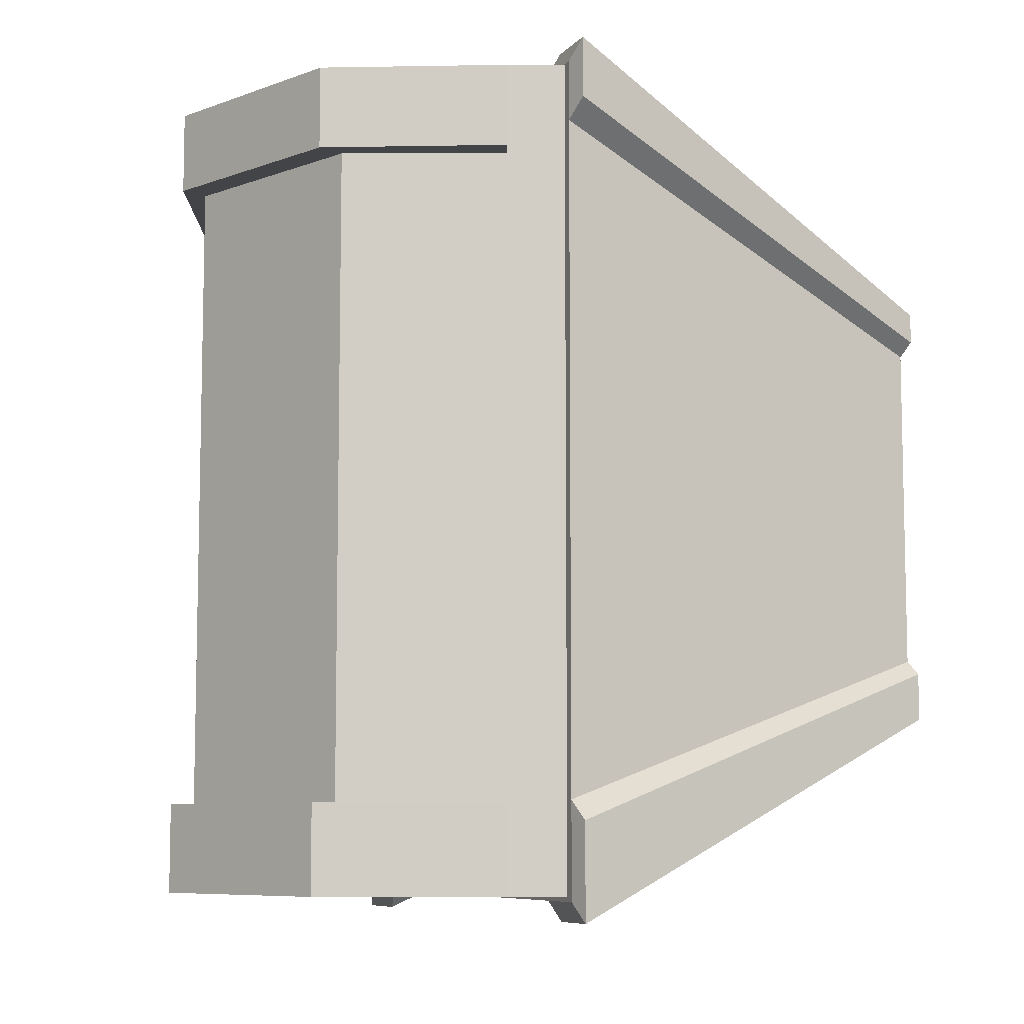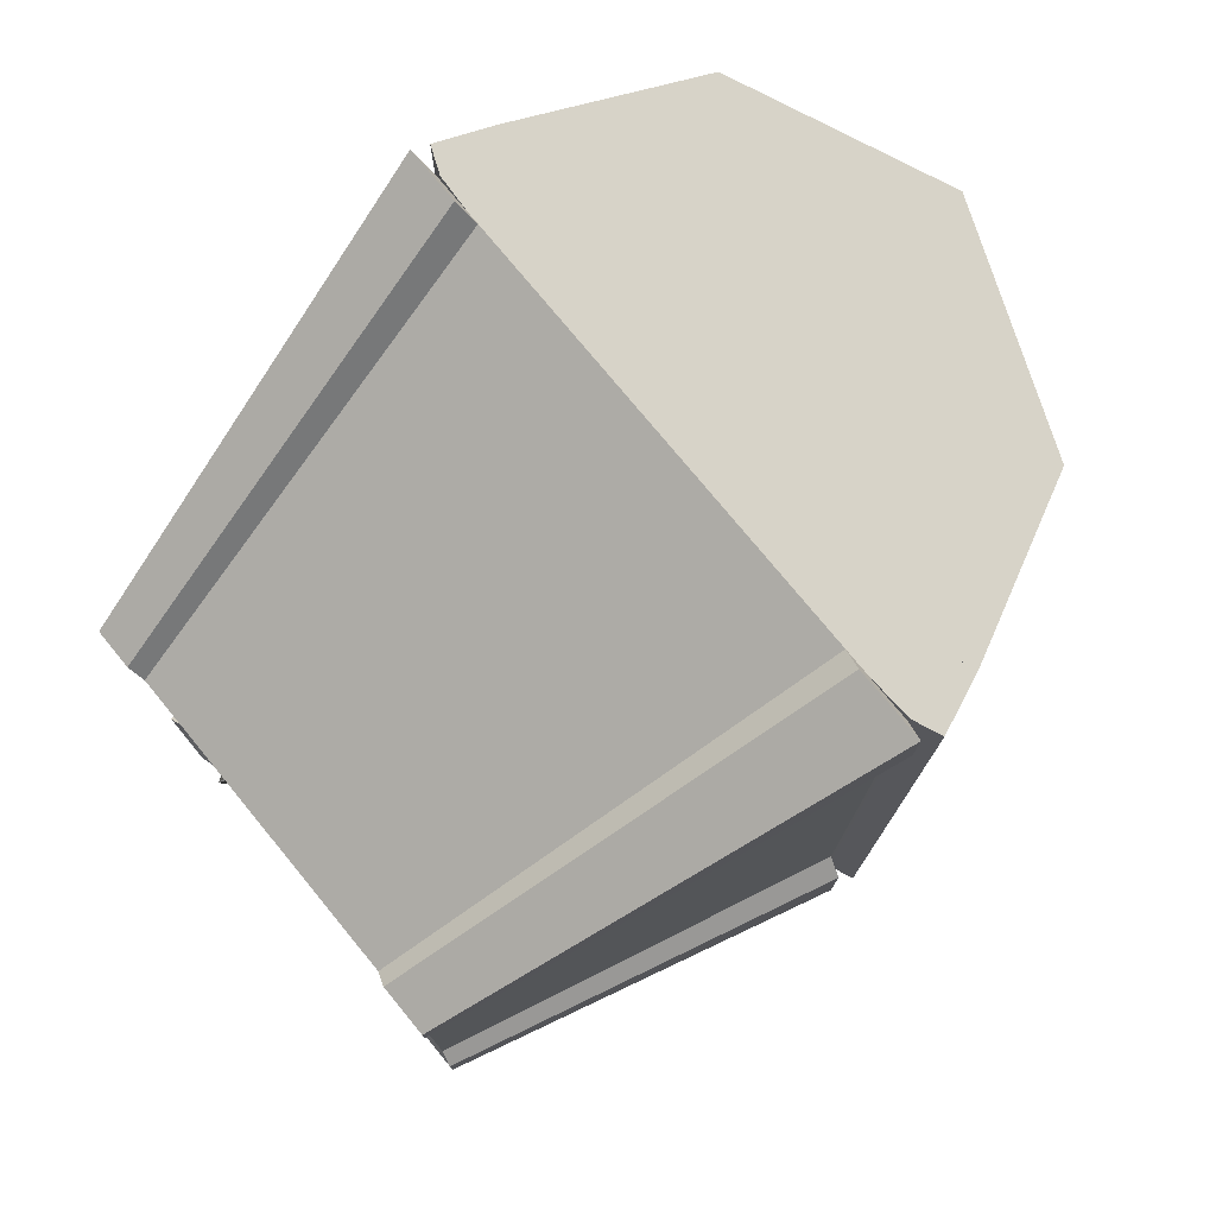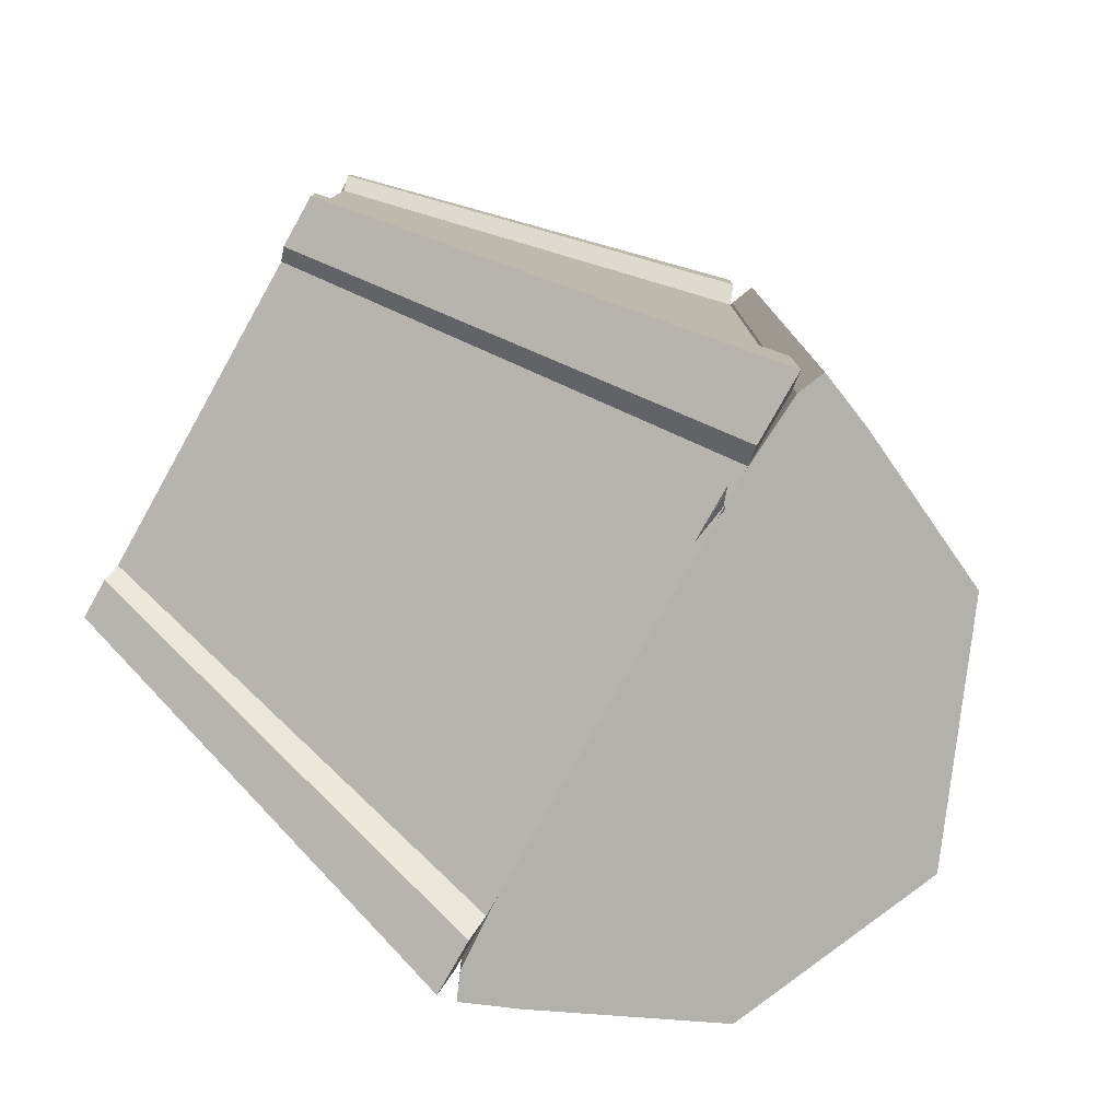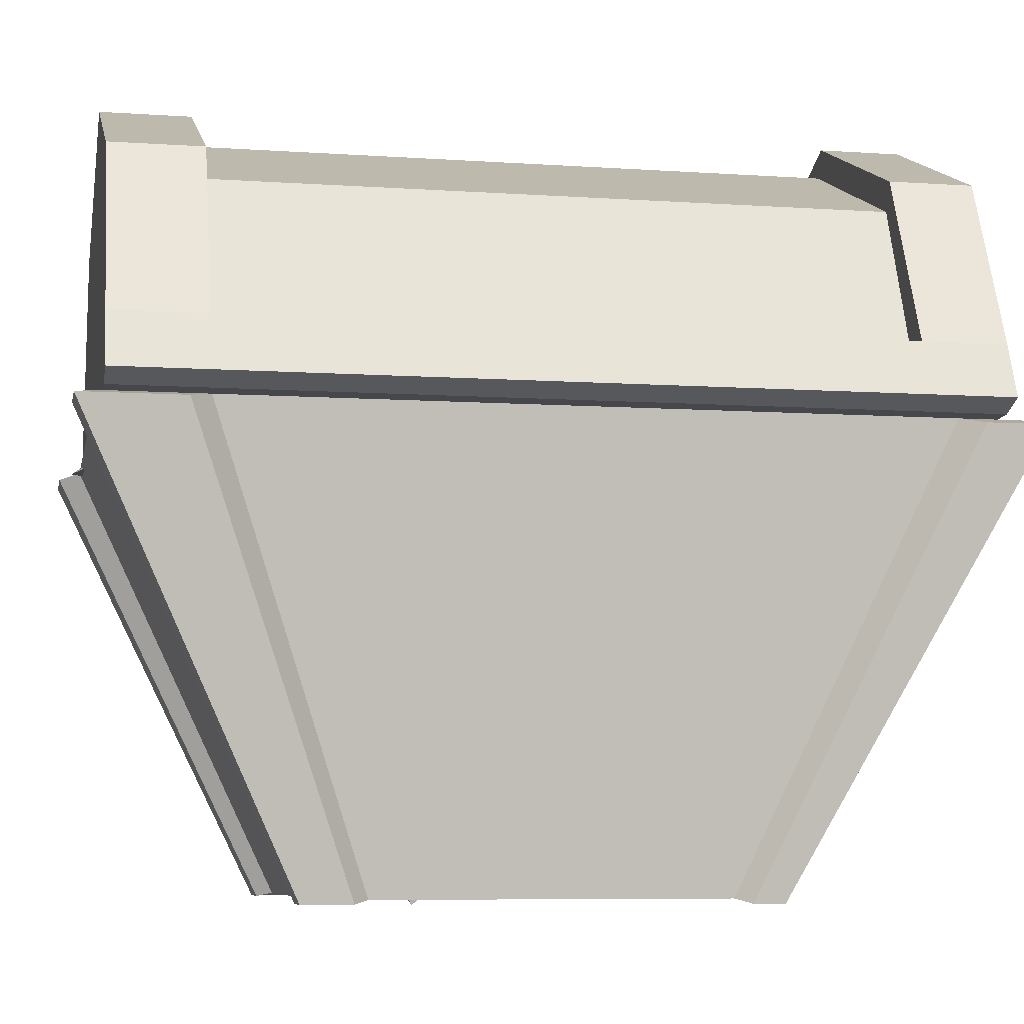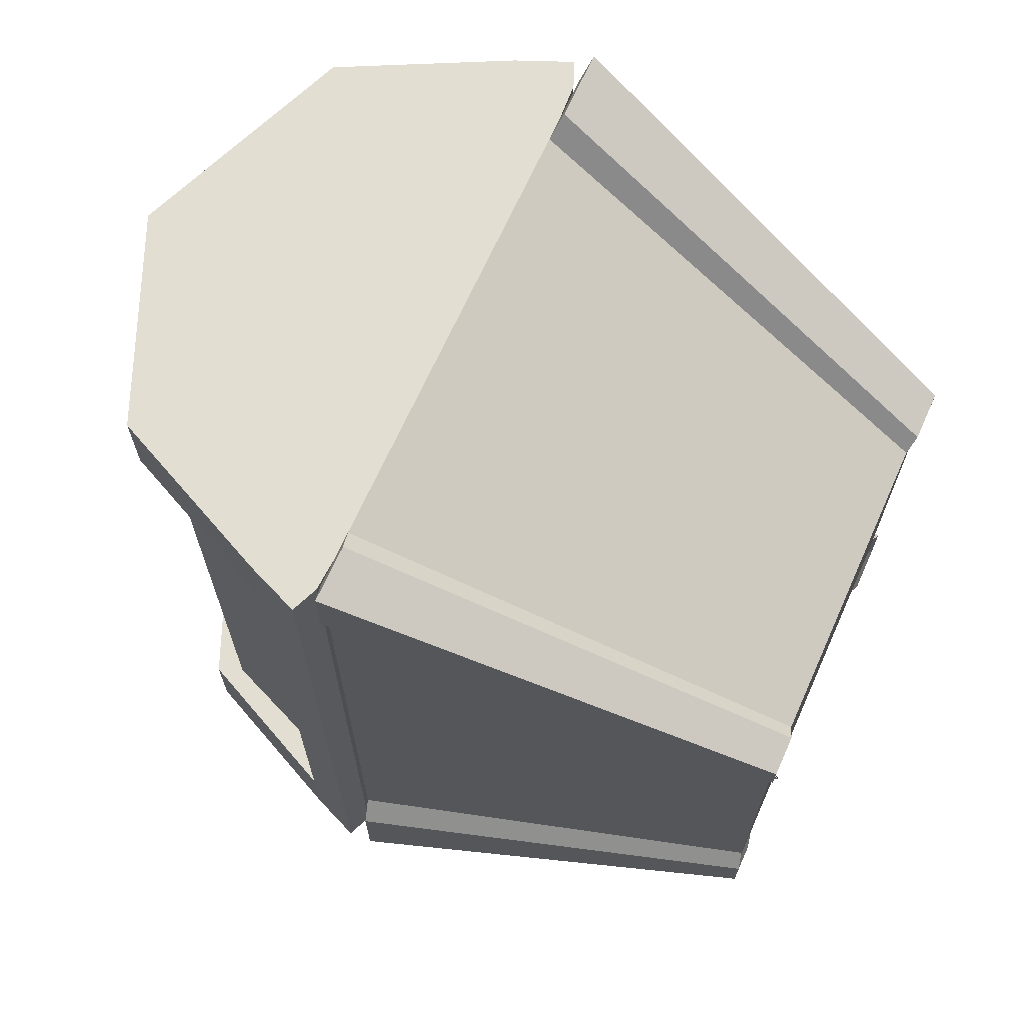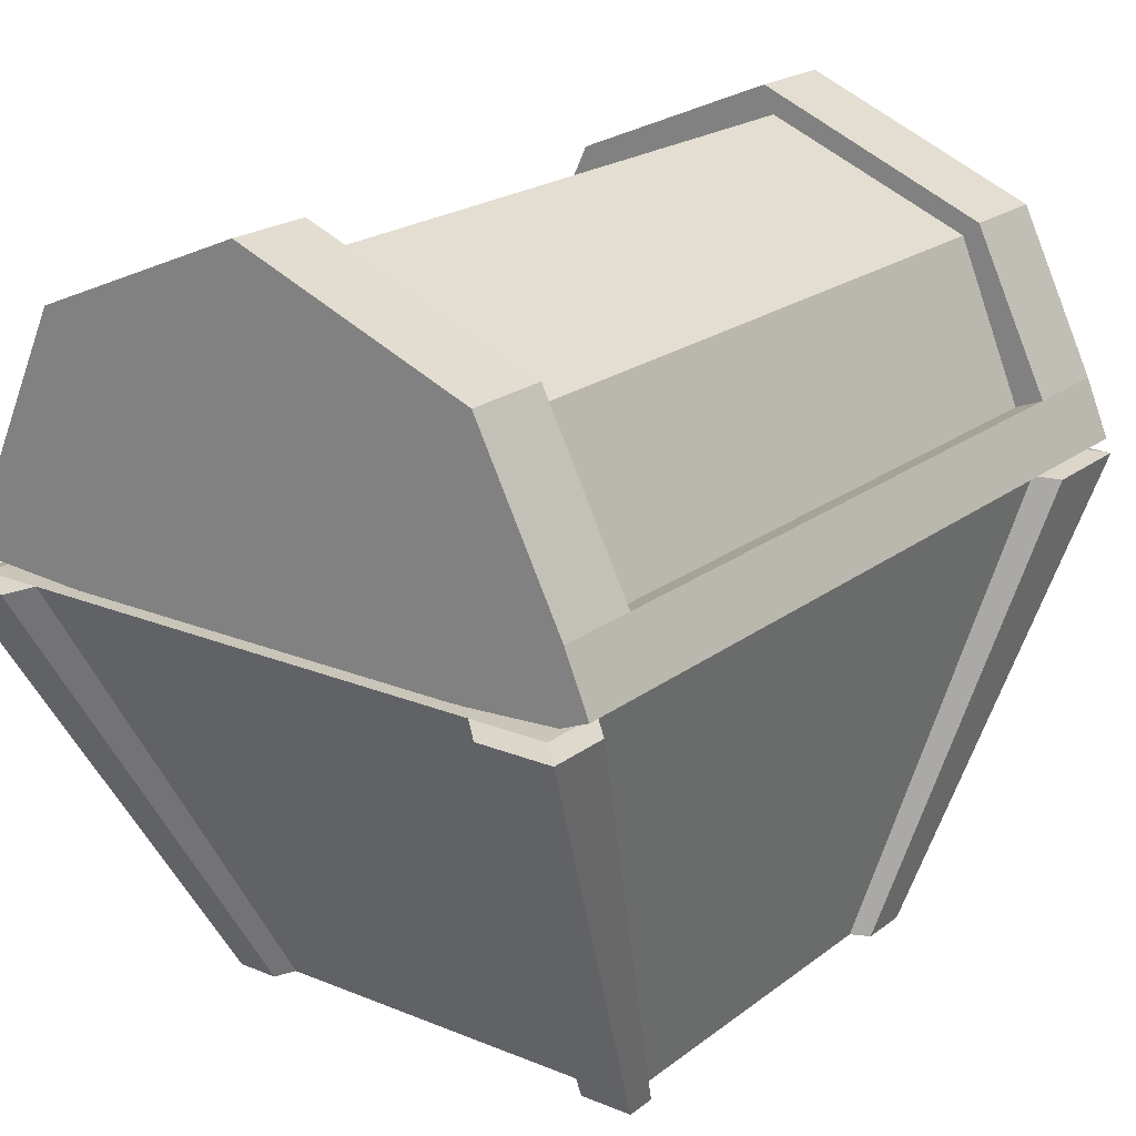
<metadata>
{"format":"obj","ext":"obj","renderer":"f3d","projection":"perspective","resolution":1024,"background":"white","views":[{"elev":-7.9,"azim":-112.4,"up":"+Z"},{"elev":76.7,"azim":50.5,"up":"+Z"},{"elev":-78.9,"azim":60.7,"up":"+Z"},{"elev":-7.3,"azim":-101.1,"up":"+Y"},{"elev":67.9,"azim":-65.8,"up":"+Z"},{"elev":20.7,"azim":36.5,"up":"+Y"}]}
</metadata>
<code>
o Gold_Icosphere.001
v 2.567 -1.568 2.22
v 2.48 -1.563 0.8688
v 2.303 -0.2921 2.493
v 2.492 -0.2452 2.414
v 2.573 0.01487 1.993
v 2.084 0.2203 2.144
v 2.195 -0.2398 2.517
v 2.44 -0.4123 2.436
v 2.6 0.09886 1.465
v 2.602 0.09886 1.459
v 2.3 0.3134 1.073
v 1.534 -0.08868 2.588
v 1.792 0.4769 1.308
v 2.564 -0.01461 1.035
v 2.6 0.09886 1.451
v 1.216 0.2295 2.106
v 1.269 -0.09117 2.586
v 2.097 0.3994 0.366
v 2.7 0.09886 0.3067
v 2.6 0.09886 0.634
v 0.9048 -0.03491 2.431
v 0.9461 -0.1671 2.551
v 1.372 0.3508 0.9556
v 2.697 0.09886 0.2293
v 2.695 0.09886 0.1876
v 0.8806 0.04278 1.902
v 0.8776 0.05242 1.492
v 2.397 0.09886 -0.1338
v 2.6 0.09886 0.085
v 1.693 0.09886 0.09848
v 1.753 0.09886 0.04099
v 0.9756 -0.07495 0.7092
v 0.9183 -0.07796 0.8862
v 1.453 0.02008 0.266
v 1.591 0.09886 0.2293
v 0.9327 -0.1242 0.768
v 1.091 -0.4388 0.4804
v 1.057 -0.5229 0.5196
v 1.355 -1.316 0.9366
v 1.336 -1.316 0.9526
v 1.328 -1.39 0.9246
v 2.549 -1.563 2.203
v 2.6 0.09886 0.2293
v 2.127 -1.316 1.968
v 2.127 -1.316 0.9366
v 1.336 -1.316 1.968
f 3 4 5 6 7
f 4 3 8
f 6 5 9 10 11
f 7 6 12
f 6 11 13
f 14 11 10 15
f 16 17 12 6
f 16 6 13
f 11 18 13
f 19 11 14 20
f 17 16 21 22
f 23 16 13
f 11 19 24 25 18
f 18 23 13
f 21 16 26
f 23 27 26 16
f 28 18 25 29
f 30 23 18 31
f 32 33 27 23
f 31 18 28
f 34 32 23 30 35
f 33 32 36
f 37 32 34
f 36 32 37 38
f 39 40 41
f 24 19 20 43
f 29 25 24 43
f 9 5 4 8 44 45 43 20 14 15
f 43 35 30 31 28 29
f 15 10 9
f 43 45 39 41 38 37 34 35
f 40 39 45 44 46
f 8 3 7 12 17 22 46 44
f 22 21 26 27 33 36 38 41 40 46
l 1 42
o Cylinder
v 2.763 0.1405 -0.08297
v 2.763 0.1405 2.721
v 2.471 0.1227 2.721
v 2.471 0.1227 2.43
v 2.557 0.128 2.43
v 2.557 0.128 0.1905
v 2.471 0.1227 0.1905
v 2.471 0.1227 -0.08297
v 1.763 0.0953 -0.08297
v 1.056 0.1216 -0.08297
v 0.7634 0.1389 -0.08297
v 1.056 0.8462 -0.08297
v 1.763 1.14 -0.08297
v 2.47 0.8474 -0.08297
v 2.47 0.8474 2.721
v 1.763 1.14 2.721
v 1.056 0.8462 2.721
v 0.7634 0.1389 2.721
v 1.056 0.1216 2.721
v 1.763 0.0953 2.721
v 1.763 0.0953 2.43
v 1.763 0.0953 0.1905
v 1.056 0.1216 0.1905
v 0.9221 0.1295 0.1905
v 0.9221 0.1295 2.43
v 1.056 0.1216 2.43
v 1.186 0.8182 0.1905
v 1.186 0.8182 2.43
v 1.751 1.053 2.43
v 2.316 0.8191 2.43
v 1.751 1.053 0.1905
v 2.316 0.8191 0.1905
v 2.685 0.3289 2.721
v 2.685 0.3289 -0.08297
v 2.47 0.8474 2.439
v 2.763 0.1405 2.439
v 0.7634 0.1389 2.439
v 1.056 0.8462 2.439
v 1.763 1.14 2.439
v 2.685 0.3289 2.439
v 2.763 0.1405 0.2239
v 0.7634 0.1389 0.2239
v 1.056 0.8462 0.2239
v 1.763 1.14 0.2239
v 2.685 0.3289 0.2239
v 2.47 0.8474 0.2239
v 0.8385 0.3206 -0.08297
v 0.8385 0.3206 2.721
v 0.8385 0.3206 2.439
v 0.8385 0.3206 0.2239
v 0.7461 0.3588 2.721
v 0.671 0.1771 2.721
v 0.671 0.1771 0.2239
v 0.671 0.1771 -0.08297
v 0.671 0.1771 2.439
v 0.7461 0.3588 -0.08297
v 0.7461 0.3588 2.439
v 0.7461 0.3588 0.2239
v 2.498 0.9225 2.439
v 2.498 0.9225 2.721
v 1.724 1.232 2.721
v 1.017 0.9386 2.721
v 1.017 0.9386 2.439
v 1.724 1.232 2.439
v 1.017 0.9386 -0.08297
v 1.724 1.232 -0.08297
v 2.524 0.8948 -0.08297
v 1.017 0.9386 0.2239
v 1.724 1.232 0.2239
v 2.524 0.8948 0.2239
v 2.778 0.3673 -0.08297
v 2.778 0.3673 2.721
v 2.778 0.3673 0.2239
v 2.778 0.3673 2.439
v 2.778 0.3673 2.721
v 2.856 0.1789 2.721
v 2.856 0.1789 0.2239
v 2.856 0.1789 -0.08297
v 2.778 0.3673 -0.08297
v 2.778 0.3673 0.2239
v 2.856 0.1789 2.439
v 2.778 0.3673 2.439
f 47 87 82 48 49 50 51 52 53 54
f 47 54 55 56 57 93 58 59 60 80
f 86 79 121 128
f 49 48 79 61 62 63 94 64 65 66
f 50 49 66 67
f 54 53 68 55
f 55 68 69 56
f 56 69 70 71 72 65 64 83 88 57
f 81 85 110 105
f 62 61 106 107
f 67 66 65 72
f 71 70 73 74
f 51 50 67 72 71 74 75 76
f 73 77 75 74
f 70 69 68 53 52 78 77 73
f 52 51 76 78
f 77 78 76 75
f 79 86 120 118
f 92 81 86 91
f 90 85 81 92
f 89 84 85 90
f 96 95 84 89
f 47 80 125 124
f 82 87 123 127
f 60 59 112 113
f 92 60 113 116
f 94 95 103 97
f 88 83 101 99
f 95 96 104 103
f 100 99 104 102
f 99 101 103 104
f 101 98 97 103
f 96 93 102 104
f 57 88 99 100
f 83 64 98 101
f 93 57 100 102
f 64 94 97 98
f 103 97 108 109
f 109 108 107 110
f 110 107 106 105
f 85 84 109 110
f 63 62 107 108
f 84 95 103 109
f 61 81 105 106
f 102 104 114 111
f 111 114 115 112
f 112 115 116 113
f 89 90 115 114
f 58 93 102 111
f 59 58 111 112
f 90 92 116 115
f 94 63 108 97
f 96 89 114 104
f 113 116 119 117
f 105 106 118 120
f 91 80 117 119
f 86 81 105 120
f 92 91 119 116
f 128 121 122 127
f 126 128 127 123
f 125 126 123 124
f 87 47 124 123
f 48 82 127 122
f 80 91 126 125
f 91 86 128 126
f 79 48 122 121
f 61 79 118 106
f 80 60 113 117
o BottomChest_Cube.002
v 1.05 -1.368 2.002
v 0.7627 0.1207 2.77
v 1.05 -1.368 0.584
v 0.7627 0.1207 -0.1024
v 2.468 -1.368 2.002
v 2.763 0.1207 2.77
v 2.468 -1.368 0.584
v 2.763 0.1207 -0.1024
v 0.7627 0.1207 0.2337
v 1.05 -1.368 0.7499
v 2.763 0.1207 0.2337
v 2.468 -1.368 0.7499
v 2.513 0.1207 -0.1024
v 2.292 -1.368 0.584
v 2.513 0.1207 2.77
v 2.292 -1.368 2.002
v 2.513 0.1207 0.2337
v 2.292 -1.368 0.7499
v 1.05 -1.368 1.898
v 2.763 0.1207 2.559
v 0.7627 0.1207 2.559
v 2.468 -1.368 1.898
v 2.292 -1.368 1.898
v 2.513 0.1207 2.559
v 1.189 -1.368 0.584
v 0.9578 0.1207 2.77
v 0.9578 0.1207 0.2337
v 0.9578 0.1207 -0.1024
v 1.189 -1.368 2.002
v 1.189 -1.368 0.7499
v 1.189 -1.368 1.898
v 0.9578 0.1207 2.559
v 2.09 -1.236 0.8673
v 2.09 -1.236 1.926
v 1.382 -1.236 0.8673
v 1.382 -1.236 1.926
v 2.584 0.1028 -0.1708
v 2.833 0.1028 -0.1708
v 2.519 -1.38 0.5355
v 2.519 -1.38 0.7014
v 2.833 0.1028 0.1653
v 2.342 -1.38 0.5355
v 2.833 0.09891 2.627
v 2.833 0.09891 2.837
v 2.519 -1.383 2.05
v 2.342 -1.383 2.05
v 2.584 0.09891 2.837
v 2.519 -1.383 1.946
v 1 -1.383 2.05
v 0.692 0.09891 2.837
v 1 -1.383 1.946
v 0.8871 0.09891 2.837
v 0.692 0.09891 2.627
v 1.138 -1.383 2.05
v 0.692 0.1028 0.1653
v 0.692 0.1028 -0.1708
v 1 -1.38 0.5355
v 1.138 -1.38 0.5355
v 1 -1.38 0.7014
v 0.8871 0.1028 -0.1708
f 137 132 184 183
f 135 142 170 167
f 144 133 173 174
f 130 149 181 178
f 146 142 135 140
f 155 156 132 137
f 160 155 137 149
f 151 146 140 150
f 136 139 169 166
f 149 137 138 147
f 159 158 146 151
f 148 139 145 152
f 139 136 141 145
f 158 153 142 146
f 133 150 176 173
f 156 141 142 153
f 134 148 152 143
f 157 159 151 144
f 147 129 177 179
f 144 151 150 133
f 154 160 149 130
f 139 148 150 140
f 143 152 160 154
f 129 147 159 157
f 132 156 188 184
f 138 131 153 158
f 147 138 158 159
f 160 152 162 164
f 145 141 156 155
f 143 154 157 144
f 162 161 163 164
f 152 145 161 162
f 145 155 163 161
f 155 160 164 163
f 165 166 167 170
f 166 169 168 167
f 141 136 166 165
f 142 141 165 170
f 140 135 167 168
f 139 140 168 169
f 171 172 173 176
f 172 175 174 173
f 134 143 175 172
f 148 134 172 171
f 150 148 171 176
f 143 144 174 175
f 180 178 177 182
f 178 181 179 177
f 154 130 178 180
f 157 154 180 182
f 129 157 182 177
f 149 147 179 181
f 183 184 185 187
f 184 188 186 185
f 156 153 186 188
f 138 137 183 187
f 153 131 185 186
f 131 138 187 185

</code>
